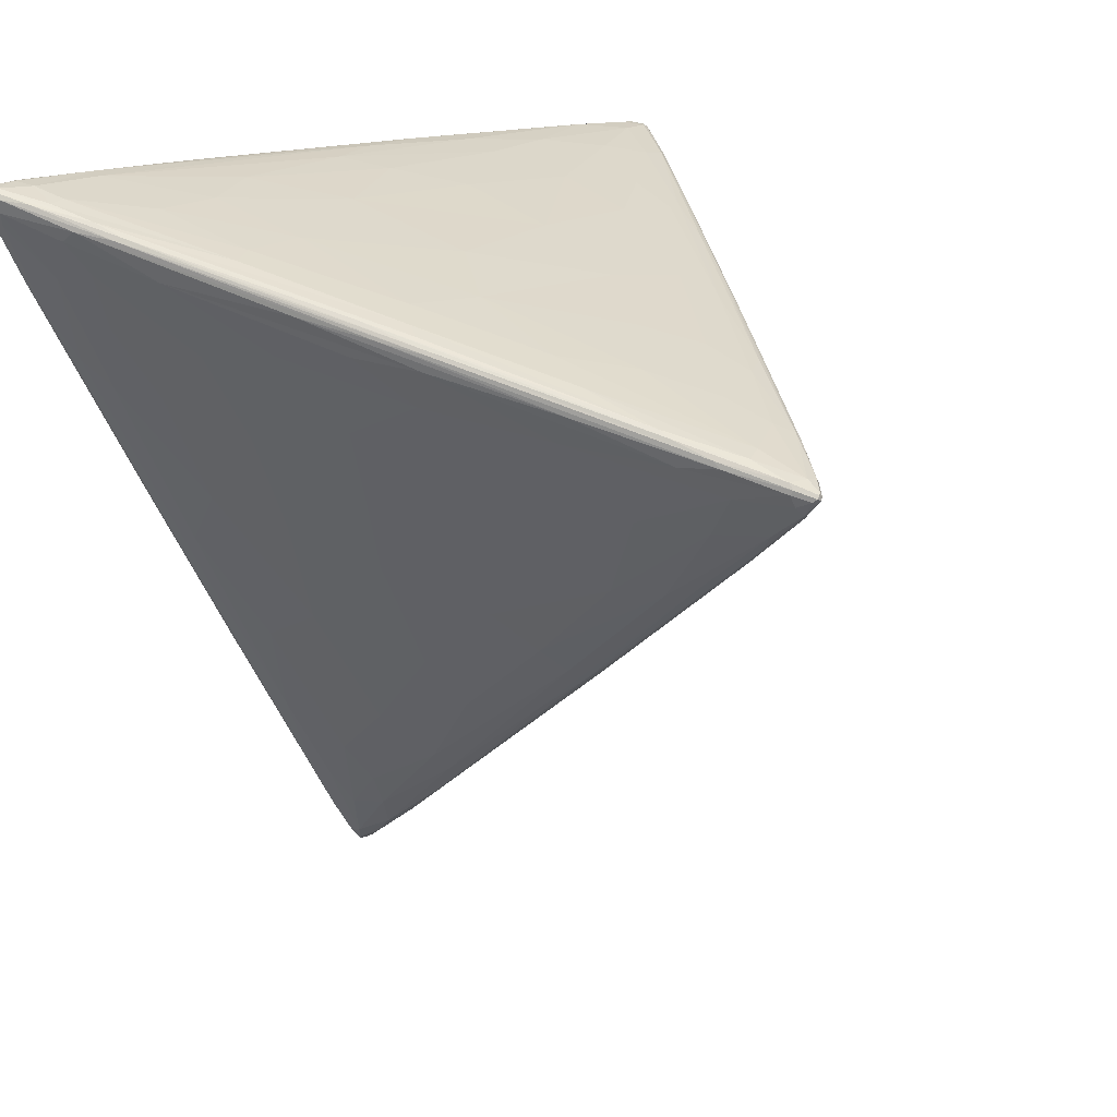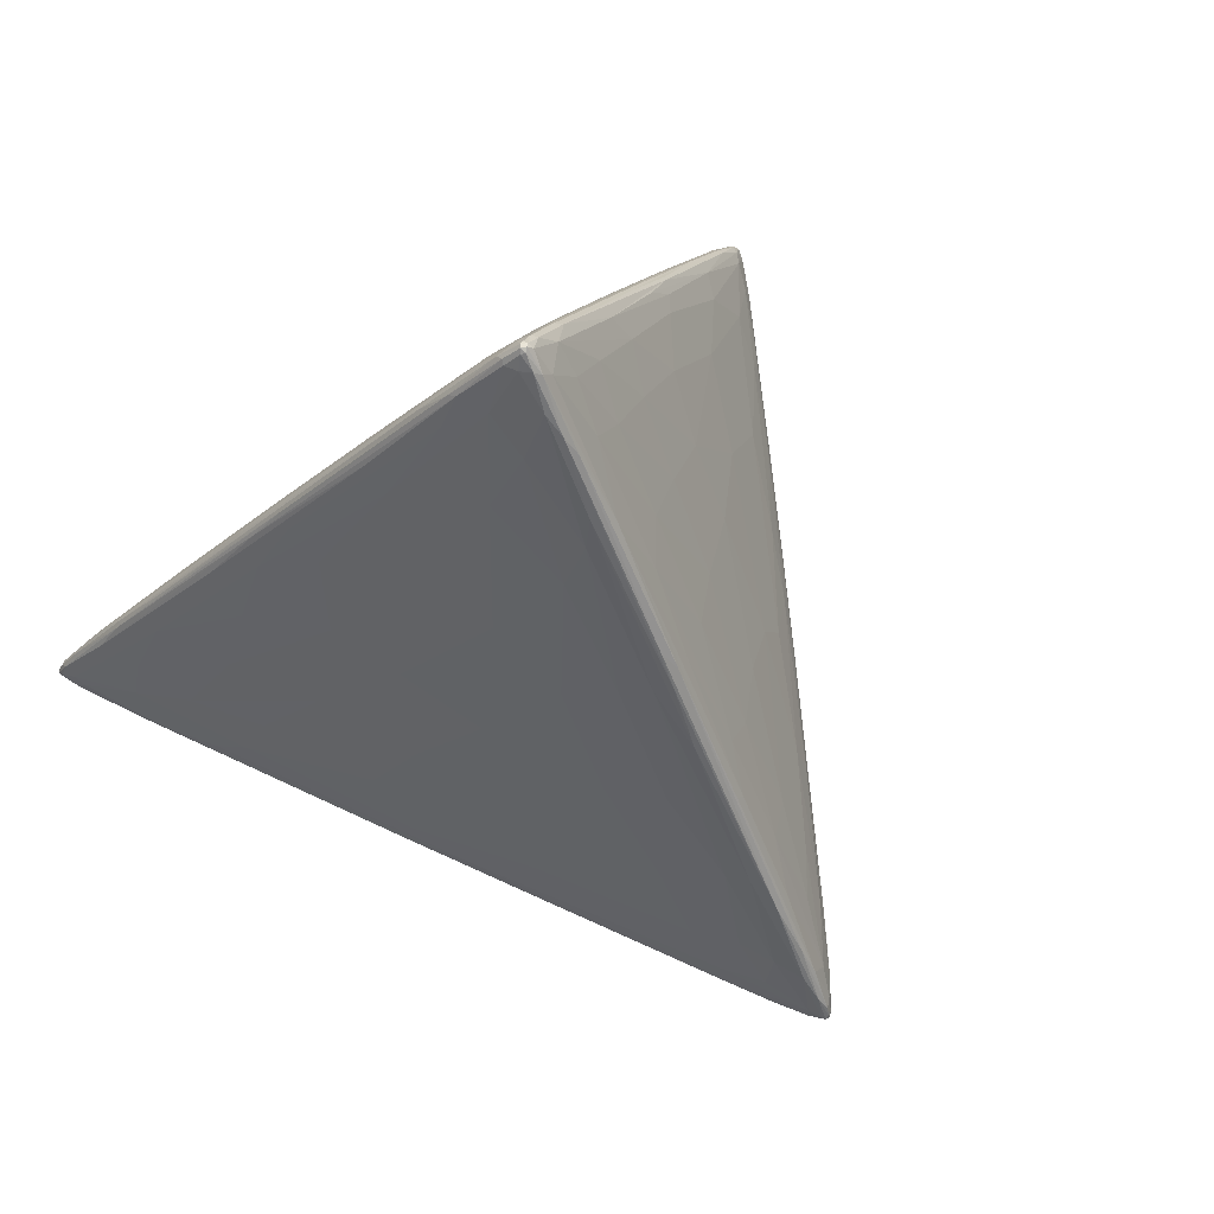
<metadata>
{"format":"obj","ext":"obj","renderer":"f3d","projection":"perspective","resolution":1024,"background":"white","views":[{"elev":15.1,"azim":136.4,"up":"+Z"},{"elev":68.2,"azim":145.0,"up":"+Y"}]}
</metadata>
<code>
o Cone
v -0.3015 0.008411 -0.1409
v -0.3076 0.1229 -0.04043
v -0.1888 0.1229 -0.2461
v -0.2804 -0.1594 -0.3028
v -0.4144 -0.08511 -0.01416
v -0.2029 0.2562 -0.1171
v -0.1967 -0.06241 -0.3735
v -0.1497 -0.01359 0.3392
v 0.08612 0.03446 0.3212
v 0.1702 0.1676 0.2681
v -0.1454 0.1634 0.2701
v -0.1122 -0.1767 0.4007
v 0.1618 -0.1723 0.3989
v 0.3556 -0.07666 0.3605
v -0.05713 0.3111 0.2121
v -0.3503 -0.1712 0.3966
v 0.2597 0.002941 -0.2172
v 0.1455 0.1588 -0.2914
v 0.3257 0.04433 -0.07058
v 0.3813 0.07432 0.05218
v 0.3582 -0.1317 -0.1484
v 0.1492 -0.01161 -0.4152
v 0.2665 -0.1809 -0.3425
v 0.2514 0.2871 -0.006538
v 0.1866 0.2398 -0.1581
v 0.4463 -0.1095 0.0233
v 0.02372 -0.3635 -0.8653
v 0.1092 -0.3451 -0.7186
v 0.02607 -0.3855 -0.8685
v 0.01036 -0.3759 -0.887
v 0.003736 -0.3323 -0.8648
v 0.04055 -0.2684 -0.7774
v 0.06183 -0.3301 -0.7869
v 0.07306 -0.2568 -0.7192
v 0.1257 -0.2776 -0.6482
v 0.0653 -0.3904 -0.8052
v 0.004526 -0.3825 -0.8934
v 0.01207 -0.2875 -0.8283
v 0.01703 -0.4056 -0.7987
v -0.03745 -0.4079 -0.7515
v -0.003672 -0.4002 -0.8574
v -0.02992 -0.3966 -0.8511
v 0.002071 -0.3959 -0.8805
v 0.01602 -0.3936 -0.8742
v 0 -0.4117 -0.6546
v -0.08379 -0.4033 -0.7461
v 0.001633 -0.3904 -0.8915
v -0.006664 -0.3919 -0.8867
v 0.04956 -0.4016 -0.805
v 0.07206 -0.4 -0.7801
v -0.0212 -0.3613 -0.8671
v -0.005482 -0.3602 -0.8826
v -0.04557 -0.3792 -0.8387
v -0.03816 -0.3891 -0.8486
v -0.03707 -0.3268 -0.8245
v -0.1092 -0.3451 -0.7186
v -0.07306 -0.2568 -0.7192
v -0.1257 -0.2776 -0.6482
v -0.01185 -0.2879 -0.8289
v -0.004468 -0.2364 -0.7954
v -0.01095 -0.3839 -0.8878
v -0.00377 -0.385 -0.8934
v -0.002888 -0.3765 -0.8918
v -0.1126 -0.3825 -0.7295
v 0.6972 -0.3477 0.4516
v 0.7046 -0.3894 0.458
v 0.7559 -0.3654 0.451
v 0.7634 -0.3612 0.445
v 0.6757 -0.2938 0.4331
v 0.5633 -0.3515 0.4569
v 0.5364 -0.2203 0.411
v 0.7124 -0.3814 0.4584
v 0.5436 -0.3793 0.4628
v 0.7655 -0.3829 0.4531
v 0.772 -0.3832 0.4498
v 0.7038 -0.2909 0.4278
v 0.741 -0.4008 0.4235
v 0.6489 -0.4084 0.2927
v 0.7519 -0.3954 0.3973
v 0.7037 -0.3996 0.4475
v 0.7275 -0.3951 0.4522
v 0.6696 -0.406 0.4039
v 0.5669 -0.4117 0.3273
v 0.7367 -0.4008 0.3876
v 0.6803 -0.3986 0.2662
v 0.7646 -0.3919 0.4491
v 0.7636 -0.3953 0.4409
v 0.7728 -0.3912 0.4442
v 0.6298 -0.4058 0.4314
v 0.5936 -0.398 0.4557
v 0.75 -0.3656 0.388
v 0.7586 -0.3581 0.4104
v 0.6996 -0.2674 0.3673
v 0.7623 -0.3513 0.4338
v 0.7591 -0.3869 0.3998
v 0.6619 -0.2437 0.3119
v 0.6851 -0.3137 0.3006
v 0.6163 -0.2632 0.2119
v 0.6946 -0.242 0.3853
v 0.7741 -0.387 0.4361
v 0.7737 -0.3784 0.4346
v 0.7756 -0.3838 0.4442
v 0.6944 -0.39 0.2808
v 0.02187 0.7447 -0.01638
v 0.01566 0.6888 -0.07498
v 0.005609 0.7481 -0.03249
v 0.03384 0.7421 0.005203
v 0.03066 0.7476 0.01325
v 0.07457 0.6543 -0.009955
v 0.1329 0.587 0.04051
v 0.06093 0.5983 -0.08071
v 0.1227 0.4842 -0.07087
v 0.005238 0.7763 -0.000106
v 0.0103 0.7691 -0.005952
v 0.002838 0.7724 -0.009219
v 0.09839 0.6534 0.04217
v 0.1057 0.6425 0.05615
v -0.02404 0.7169 -0.03927
v -0.07173 0.6851 0.0155
v -0.01291 0.7655 -0.007454
v -0.03503 0.7428 0.01379
v -0.006077 0.7392 -0.04022
v -0.07561 0.6321 -0.02705
v -0.1503 0.5298 0.01802
v -0.0603 0.5715 -0.1038
v -0.1227 0.4842 -0.07087
v -0.109 0.6389 0.05591
v -0.003551 0.7762 -0.003653
v -0.009401 0.7724 0.002149
v -0.003717 0.7461 0.02639
v 0.02277 0.6623 0.06644
v 0.05621 0.6768 0.05699
v 0.03249 0.7384 0.02567
v -0.02818 0.7439 0.02331
v -0.06867 0.6121 0.086
v -0.03785 0.5288 0.1229
v -0.004552 0.7717 0.009096
v 0.001507 0.7756 0.006136
v -0.09314 0.654 0.05933
v -0.6883 -0.3439 0.4506
v -0.6363 -0.2408 0.4139
v -0.7542 -0.3638 0.4508
v -0.7632 -0.3609 0.445
v -0.7124 -0.3814 0.4584
v -0.745 -0.3874 0.4559
v -0.5567 -0.2744 0.4304
v -0.6817 -0.242 0.4088
v -0.6956 -0.2493 0.4057
v -0.77 -0.378 0.4501
v -0.7716 -0.3852 0.4501
v -0.5864 -0.3782 0.462
v -0.5887 -0.391 0.4606
v -0.7372 -0.325 0.3918
v -0.719 -0.3427 0.3439
v -0.6651 -0.3578 0.2359
v -0.7683 -0.3785 0.4201
v -0.7523 -0.3895 0.3875
v -0.7512 -0.3342 0.4175
v -0.7519 -0.3345 0.4303
v -0.6242 -0.3188 0.1864
v -0.6464 -0.2587 0.2706
v -0.7297 -0.3815 0.3428
v -0.7743 -0.377 0.4405
v -0.7761 -0.3852 0.4421
v -0.6988 -0.2477 0.3956
v -0.6926 -0.4055 0.4058
v -0.5521 -0.4099 0.4052
v -0.744 -0.3982 0.443
v -0.7275 -0.3951 0.4522
v -0.7419 -0.4001 0.3968
v -0.7656 -0.3937 0.425
v -0.649 -0.4084 0.2926
v -0.5373 -0.4132 0.2664
v -0.6571 -0.4026 0.4432
v -0.6157 -0.3992 0.454
v -0.7636 -0.3953 0.4409
v -0.7729 -0.3904 0.4443
v -0.7646 -0.3919 0.4491
v -0.634 -0.4037 0.1993
v -0.7231 -0.3972 0.3431
v 0.3664 -0.3621 -0.2895
v 0.4102 -0.3344 -0.1993
v 0.6148 -0.3592 0.1458
v 0.4328 -0.3819 -0.1813
v 0.4691 -0.3942 -0.1109
v 0.2043 -0.3488 -0.5609
v 0.2806 -0.2906 -0.3951
v 0.5764 -0.3219 0.09925
v 0.6724 -0.3798 0.239
v 0.1153 -0.3824 -0.7252
v 0.2879 -0.3941 -0.4244
v 0.3447 -0.41 -0.2579
v 0.2273 -0.4065 -0.4897
v 0.3052 -0.4038 -0.3755
v 0.3617 -0.4002 -0.2884
v 0.3043 -0.414 -0.2525
v 0.3609 -0.4168 -0.03047
v 0.1701 -0.3974 -0.6211
v 0.5464 -0.4065 0.06312
v 0.6227 -0.4026 0.1735
v 0.4342 -0.4137 -0.02332
v 0.4988 -0.4144 0.1882
v 0.1654 -0.4105 -0.5389
v 0.1018 -0.4122 -0.5829
v 0.1912 -0.4157 -0.3656
v 0.0417 -0.4162 -0.4714
v -0.4332 0.1444 0.2153
v -0.4097 0.1584 0.1785
v -0.3398 0.1889 0.0714
v -0.6 -0.1056 0.3173
v -0.3841 0.227 0.1999
v -0.4482 0.1347 0.2456
v -0.452 0.1271 0.2552
v -0.2334 0.4467 0.106
v -0.2611 0.3723 0.08542
v -0.2203 0.356 -0.005131
v -0.576 -0.1047 0.2654
v -0.4846 -0.03698 0.1498
v -0.3296 0.3091 0.1874
v -0.3176 0.2543 0.2267
v -0.468 0.07194 0.2921
v -0.4248 0.1523 0.2579
v -0.3431 0.2832 0.2038
v -0.5294 -0.04911 0.3412
v -0.2881 0.188 0.257
v -0.2177 0.4459 0.1478
v -0.09778 0.6364 0.07068
v -0.5869 -0.08404 0.3442
v -0.493 -0.03436 0.3384
v -0.4968 -0.128 0.3764
v -0.3736 -0.03826 0.3453
v -0.1648 0.4766 0.1401
v -0.1438 0.3907 0.1782
v 0.3517 0.2031 0.2464
v 0.3118 0.1529 0.2706
v 0.3652 0.227 0.2327
v 0.4248 0.1523 0.2579
v 0.3704 0.2442 0.2167
v 0.1938 0.4347 0.1566
v 0.1752 0.349 0.1945
v 0.513 -0.04426 0.3408
v 0.4742 -0.06578 0.3527
v 0.6683 -0.2205 0.4009
v 0.646 -0.1739 0.3782
v 0.1472 0.5622 0.1007
v 0.1426 0.5817 0.08801
v 0.3657 0.2457 0.1764
v 0.487 0.07194 0.2592
v 0.4101 0.1906 0.2241
v 0.3656 0.2568 0.2053
v 0.6068 -0.1303 0.3047
v 0.4281 0.1362 0.1948
v 0.3508 0.2122 0.1121
v 0.2369 0.4459 0.1147
v 0.6567 -0.1829 0.3732
v 0.4833 0.009396 0.1864
v 0.5354 -0.1212 0.1747
v 0.2302 0.4165 0.06649
v -0.03444 -0.3623 0.4622
v 0.06628 -0.3272 0.4527
v -0 -0.2633 0.432
v -0.161 -0.3843 0.4651
v 0.307 -0.2873 0.4388
v -0.2651 -0.3506 0.4587
v -0.4277 -0.3199 0.4483
v -0.2782 -0.2882 0.4394
v -0.1738 -0.3941 0.4623
v 0.3455 -0.391 0.4633
v 0.102 -0.4101 0.4278
v -0.1906 -0.4059 0.4483
v -8e-06 -0.401 0.4578
v -0.1827 -0.4112 0.4158
v 0.1119 -0.416 0.3514
v 0.2708 -0.4046 0.4511
v -0.204 -0.4158 0.3487
v -0.3908 -0.416 0.2816
v 0.3678 -0.4105 0.413
v 0.399 -0.4152 0.3093
v -0.03754 0.2543 -0.3884
v -0.1081 0.1889 -0.33
v -0.01925 0.5048 -0.2175
v -0.01092 0.05101 -0.5743
v -0.02467 0.03217 -0.5751
v -0.0253 -0.1589 -0.7183
v -0.05546 0.0798 -0.4965
v -0.1106 0.006422 -0.4652
v -0.05815 -0.1047 -0.6315
v -0.05656 0.3723 -0.2688
v -0.1146 0.356 -0.1882
v -0.009277 0.2802 -0.4004
v -0.005508 0.6242 -0.1342
v 0.03759 0.2415 -0.398
v 0.01897 0.1495 -0.492
v 0.01092 0.2555 -0.4175
v 0.006397 0.3154 -0.374
v 0.03895 0.4766 -0.2128
v 0.0783 0.2122 -0.3599
v 0.02503 -0.09336 -0.6694
v 0.006051 -0.1461 -0.728
v 0.0192 0.5289 -0.1972
v 0.005802 0.6562 -0.1089
v 0.08244 0.3907 -0.2136
v 0.05287 -0.1028 -0.638
v 0.07995 0.02049 -0.5039
v 0.131 -0.1626 -0.5573
v -0.4175 -0.3623 -0.2013
v -0.3928 -0.3276 -0.2256
v -0.3506 -0.3766 -0.3216
v -0.4474 -0.3827 -0.1553
v -0.4354 -0.3921 -0.1718
v -0.5602 -0.3495 0.05435
v -0.4467 -0.2933 -0.11
v -0.2346 -0.3496 -0.5096
v -0.2265 -0.2873 -0.4853
v -0.1482 -0.3909 -0.6656
v -0.5651 -0.3756 0.05199
v -0.6252 -0.3934 0.1618
v -0.4264 -0.4082 -0.1447
v -0.3085 -0.402 -0.3781
v -0.2066 -0.4094 -0.4933
v -0.2671 -0.4126 -0.3461
v -0.4032 -0.4139 -0.07954
v -0.2853 -0.4179 -0.1116
v -0.5336 -0.398 0.00698
v -0.0875 -0.3992 -0.7571
v -0.2077 -0.4158 -0.3389
v -0.08644 -0.4144 -0.5261
v -0.4517 -0.4153 0.09425
v 0.05097 -0.421 -0.05635
v 0.2426 -0.4193 -0.0587
v -0.01955 -0.4209 0.1064
v -0.1313 -0.419 0.2391
v -0.09569 -0.4195 -0.2269
v 0.1188 -0.419 -0.2612
v 0.1409 -0.4191 0.2363
v 0.2946 -0.4186 0.1536
v -0.2956 -0.4188 0.1001
v 0.7331 -0.3093 0.4272
v 0.4306 -0.2493 -0.1079
v 0.5356 -0.2372 0.0858
v 0.5659 -0.04838 0.3267
v -0.3243 -0.2505 -0.2933
v -0.3122 -0.3963 -0.38
v -0.1191 -0.1599 -0.5751
v 0.4139 -0.2312 0.4178
v 0.0483 0.4264 0.1653
v -0.5153 -0.2392 0.04865
f 2 5 218
f 1 4 5
f 4 342 347
f 2 6 3
f 3 6 289
f 2 209 216
f 6 216 126
f 1 7 4
f 1 3 7
f 3 280 286
f 7 286 344
f 8 12 13
f 9 13 14
f 12 261 13
f 11 10 15
f 12 8 16
f 8 231 16
f 17 23 22
f 21 339 23
f 19 24 20
f 19 25 24
f 17 19 21
f 21 26 340
f 19 20 26
f 26 257 98
f 33 32 34
f 33 34 35
f 32 298 303
f 32 303 34
f 28 190 27
f 31 37 63
f 27 29 30
f 30 29 37
f 37 62 63
f 29 44 47
f 27 38 32
f 30 38 27
f 31 299 38
f 31 60 299
f 40 39 45
f 40 45 327
f 39 203 204
f 45 204 206
f 40 46 41
f 46 325 42
f 41 42 43
f 43 48 47
f 48 62 47
f 41 49 39
f 49 193 203
f 49 50 193
f 44 50 49
f 50 36 198
f 55 56 58
f 57 58 344
f 51 59 52
f 55 59 51
f 59 60 52
f 54 61 48
f 51 52 61
f 61 62 48
f 61 63 62
f 51 53 55
f 53 64 313
f 54 315 64
f 65 69 70
f 70 71 345
f 65 72 67
f 65 73 72
f 73 268 66
f 67 74 68
f 67 72 74
f 75 102 68
f 72 66 74
f 66 81 86
f 86 88 75
f 67 76 65
f 67 243 76
f 68 338 243
f 338 244 243
f 338 255 244
f 77 82 78
f 78 83 202
f 82 89 83
f 78 84 77
f 84 85 79
f 78 199 84
f 80 87 86
f 77 84 87
f 84 79 88
f 95 100 88
f 100 102 88
f 77 89 82
f 80 274 89
f 81 90 80
f 93 96 251
f 91 183 97
f 96 98 257
f 97 188 98
f 94 338 68
f 93 99 92
f 99 255 94
f 91 92 101
f 95 101 100
f 92 94 101
f 101 94 102
f 79 85 103
f 104 109 111
f 111 109 112
f 105 301 106
f 300 301 105
f 107 104 114
f 107 114 113
f 104 106 114
f 114 115 113
f 113 128 138
f 107 116 110
f 116 254 110
f 108 117 116
f 119 123 124
f 123 125 126
f 118 281 125
f 119 127 121
f 127 139 121
f 122 120 128
f 122 128 115
f 120 129 128
f 128 113 115
f 121 134 129
f 122 291 281
f 122 301 291
f 130 135 131
f 131 135 136
f 131 136 346
f 131 132 130
f 132 245 133
f 245 246 133
f 134 137 129
f 130 133 138
f 130 138 137
f 138 128 129
f 133 108 113
f 130 227 135
f 227 226 232
f 141 146 230
f 141 147 142
f 147 148 143
f 147 228 148
f 145 149 150
f 145 150 178
f 142 143 149
f 149 164 150
f 142 144 140
f 144 151 140
f 145 152 144
f 145 175 152
f 154 153 161
f 153 210 217
f 153 217 161
f 154 162 156
f 155 316 162
f 162 317 157
f 158 156 163
f 159 163 143
f 163 149 143
f 156 157 164
f 164 171 177
f 177 150 164
f 159 148 165
f 167 173 276
f 166 174 168
f 174 175 169
f 170 168 176
f 170 176 171
f 168 169 178
f 176 178 177
f 178 150 177
f 170 179 172
f 171 180 170
f 171 157 180
f 187 23 339
f 181 186 182
f 187 305 23
f 28 35 187
f 182 188 183
f 187 339 182
f 339 340 188
f 181 183 189
f 185 103 85
f 184 189 103
f 181 184 190
f 184 185 191
f 190 191 36
f 195 191 185
f 192 203 193
f 194 50 198
f 192 193 199
f 193 194 200
f 200 195 85
f 192 201 196
f 78 202 201
f 202 336 330
f 202 278 336
f 196 203 192
f 196 205 203
f 205 204 203
f 197 205 196
f 205 206 204
f 330 334 205
f 208 215 209
f 214 215 208
f 215 216 209
f 119 124 215
f 124 126 216
f 208 217 210
f 209 218 208
f 218 347 161
f 211 210 212
f 213 165 228
f 207 211 214
f 214 212 127
f 212 213 219
f 212 219 127
f 221 226 222
f 222 227 223
f 220 232 226
f 223 139 127
f 224 221 147
f 221 222 147
f 222 223 228
f 224 229 220
f 225 231 11
f 229 230 225
f 230 231 225
f 224 141 229
f 225 233 232
f 233 136 135
f 11 15 233
f 15 346 136
f 235 240 10
f 239 240 235
f 132 131 239
f 235 242 241
f 242 71 69
f 235 14 242
f 10 14 235
f 14 345 71
f 234 241 243
f 236 243 237
f 238 244 341
f 237 243 244
f 241 69 76
f 234 236 245
f 239 245 132
f 236 237 245
f 237 238 246
f 246 238 117
f 248 254 249
f 247 110 254
f 249 116 117
f 251 248 99
f 248 249 99
f 249 250 255
f 250 238 341
f 252 256 253
f 256 257 20
f 251 96 256
f 252 258 247
f 258 109 110
f 253 24 258
f 24 112 109
f 253 20 24
f 263 345 13
f 70 345 263
f 260 264 259
f 260 266 264
f 266 146 265
f 12 16 266
f 259 264 262
f 262 151 152
f 259 262 73
f 73 262 268
f 271 268 267
f 269 277 274
f 272 270 174
f 270 271 175
f 267 152 175
f 272 275 273
f 272 277 269
f 273 278 277
f 332 335 273
f 335 336 278
f 283 285 279
f 285 286 280
f 284 287 285
f 287 344 286
f 288 125 281
f 279 285 288
f 280 289 288
f 289 126 125
f 290 291 295
f 279 281 283
f 283 282 59
f 282 290 60
f 290 295 299
f 292 298 293
f 293 298 299
f 292 293 300
f 300 294 301
f 296 302 297
f 302 25 18
f 111 112 302
f 292 303 298
f 297 304 292
f 304 305 303
f 18 22 304
f 312 347 342
f 311 160 312
f 155 160 311
f 307 313 306
f 307 314 313
f 314 58 56
f 312 342 307
f 342 4 314
f 4 344 58
f 306 313 308
f 310 315 343
f 309 64 315
f 306 308 316
f 316 309 162
f 309 310 317
f 310 343 324
f 310 324 317
f 319 324 343
f 320 318 46
f 318 319 325
f 343 315 319
f 321 326 322
f 326 333 323
f 320 40 321
f 40 327 326
f 327 206 333
f 321 322 318
f 328 173 172
f 323 337 328
f 337 276 173
f 329 333 206
f 329 330 336
f 331 337 333
f 333 337 323
f 2 1 5
f 209 2 218
f 5 4 347
f 218 5 347
f 1 2 3
f 280 3 289
f 6 2 216
f 289 6 126
f 7 3 286
f 4 7 344
f 9 8 13
f 10 9 14
f 14 13 345
f 8 9 11
f 11 9 10
f 15 10 346
f 8 11 231
f 18 17 22
f 17 21 23
f 22 23 305
f 17 25 19
f 17 18 25
f 24 25 112
f 21 19 26
f 339 21 340
f 26 20 257
f 340 26 98
f 28 27 33
f 33 27 32
f 28 33 35
f 35 34 305
f 29 36 44
f 27 190 29
f 29 190 36
f 28 186 190
f 31 30 37
f 52 31 63
f 37 29 47
f 37 47 62
f 32 38 298
f 30 31 38
f 45 39 204
f 327 45 206
f 39 40 41
f 41 46 42
f 54 42 325
f 40 320 46
f 44 43 47
f 43 42 48
f 39 49 203
f 41 43 49
f 43 44 49
f 50 44 36
f 284 55 287
f 287 55 57
f 57 55 58
f 52 60 31
f 55 284 59
f 53 51 61
f 54 53 61
f 42 54 48
f 61 52 63
f 55 53 56
f 56 53 313
f 53 54 64
f 54 325 315
f 70 69 71
f 72 73 66
f 65 70 73
f 66 268 90
f 68 74 75
f 74 66 86
f 74 86 75
f 75 88 102
f 65 76 69
f 67 68 243
f 78 82 83
f 83 89 278
f 202 83 278
f 84 200 85
f 84 199 200
f 80 77 87
f 81 80 86
f 87 84 88
f 86 87 88
f 79 95 88
f 77 80 89
f 80 90 274
f 90 81 66
f 93 92 96
f 92 91 97
f 96 92 97
f 96 97 98
f 97 183 188
f 92 99 94
f 94 255 338
f 93 251 99
f 95 91 101
f 100 101 102
f 94 68 102
f 91 189 183
f 91 95 189
f 95 103 189
f 95 79 103
f 105 104 111
f 296 105 111
f 104 105 106
f 106 301 122
f 105 296 300
f 108 107 113
f 114 106 115
f 104 107 109
f 109 107 110
f 107 108 116
f 108 133 117
f 119 118 123
f 123 118 125
f 124 123 126
f 118 119 120
f 120 119 121
f 106 122 115
f 120 121 129
f 120 122 118
f 118 122 281
f 130 132 133
f 133 246 117
f 134 130 137
f 137 138 129
f 138 133 113
f 135 227 232
f 130 134 227
f 134 139 227
f 134 121 139
f 141 140 146
f 140 151 265
f 146 140 265
f 230 146 16
f 140 141 142
f 142 147 143
f 143 148 159
f 141 224 147
f 144 142 145
f 169 145 178
f 145 142 149
f 144 152 151
f 155 154 160
f 160 154 161
f 160 161 347
f 153 154 156
f 156 162 157
f 154 155 162
f 157 317 180
f 158 153 156
f 159 158 163
f 163 156 164
f 163 164 149
f 164 157 171
f 153 158 210
f 158 165 210
f 158 159 165
f 166 172 173
f 167 166 173
f 168 174 169
f 145 169 175
f 166 167 174
f 170 166 168
f 171 176 177
f 176 168 178
f 166 170 172
f 170 180 179
f 182 186 187
f 186 28 187
f 187 35 305
f 181 182 183
f 182 339 188
f 188 340 98
f 184 181 189
f 185 184 103
f 186 181 190
f 190 184 191
f 36 191 198
f 194 193 50
f 195 194 198
f 195 198 191
f 78 192 199
f 199 193 200
f 200 194 195
f 195 185 85
f 196 201 197
f 192 78 201
f 201 202 197
f 197 202 330
f 197 330 205
f 205 334 206
f 207 214 208
f 215 124 216
f 214 119 215
f 207 208 210
f 208 218 217
f 217 218 161
f 211 207 210
f 219 213 228
f 213 212 165
f 212 210 165
f 228 165 148
f 214 211 212
f 119 214 127
f 221 220 226
f 222 226 227
f 223 227 139
f 219 223 127
f 224 220 221
f 147 222 228
f 228 223 219
f 220 229 225
f 229 141 230
f 231 230 16
f 220 225 232
f 232 233 135
f 225 11 233
f 233 15 136
f 234 239 235
f 240 346 10
f 239 131 240
f 240 131 346
f 234 235 241
f 241 242 69
f 242 14 71
f 236 234 243
f 238 237 244
f 243 241 76
f 341 244 255
f 239 234 245
f 245 237 246
f 248 247 254
f 249 254 116
f 250 249 117
f 238 250 117
f 251 247 248
f 99 249 255
f 255 250 341
f 253 256 20
f 247 251 252
f 252 251 256
f 256 96 257
f 247 258 110
f 252 253 258
f 258 24 109
f 259 70 260
f 260 263 261
f 261 263 13
f 260 70 263
f 264 265 151
f 264 266 265
f 260 261 266
f 261 12 266
f 266 16 146
f 268 262 267
f 262 264 151
f 267 262 152
f 70 259 73
f 270 269 274
f 274 277 89
f 271 274 90
f 271 90 268
f 272 269 270
f 167 272 174
f 174 270 175
f 270 274 271
f 271 267 175
f 273 275 332
f 272 167 275
f 275 276 332
f 275 167 276
f 272 273 277
f 277 278 89
f 273 335 278
f 285 287 286
f 283 284 285
f 287 57 344
f 279 288 281
f 288 285 280
f 288 289 125
f 282 281 290
f 290 281 291
f 283 281 282
f 284 283 59
f 59 282 60
f 60 290 299
f 294 293 299
f 295 294 299
f 299 298 38
f 296 292 300
f 300 293 294
f 301 294 295
f 301 295 291
f 292 296 297
f 297 302 18
f 296 111 302
f 302 112 25
f 292 304 303
f 303 305 34
f 297 18 304
f 304 22 305
f 306 311 307
f 307 311 312
f 312 160 347
f 313 314 56
f 307 342 314
f 314 4 58
f 310 309 315
f 308 313 64
f 309 308 64
f 311 306 316
f 155 311 316
f 316 308 309
f 162 309 317
f 319 318 179
f 319 179 324
f 318 172 179
f 324 179 180
f 324 180 317
f 46 318 325
f 319 315 325
f 318 320 321
f 322 326 323
f 321 40 326
f 326 327 333
f 318 322 172
f 322 328 172
f 322 323 328
f 328 337 173
f 330 329 334
f 334 329 206
f 332 331 335
f 331 329 336
f 335 331 336
f 329 331 333
f 337 331 332
f 337 332 276

</code>
